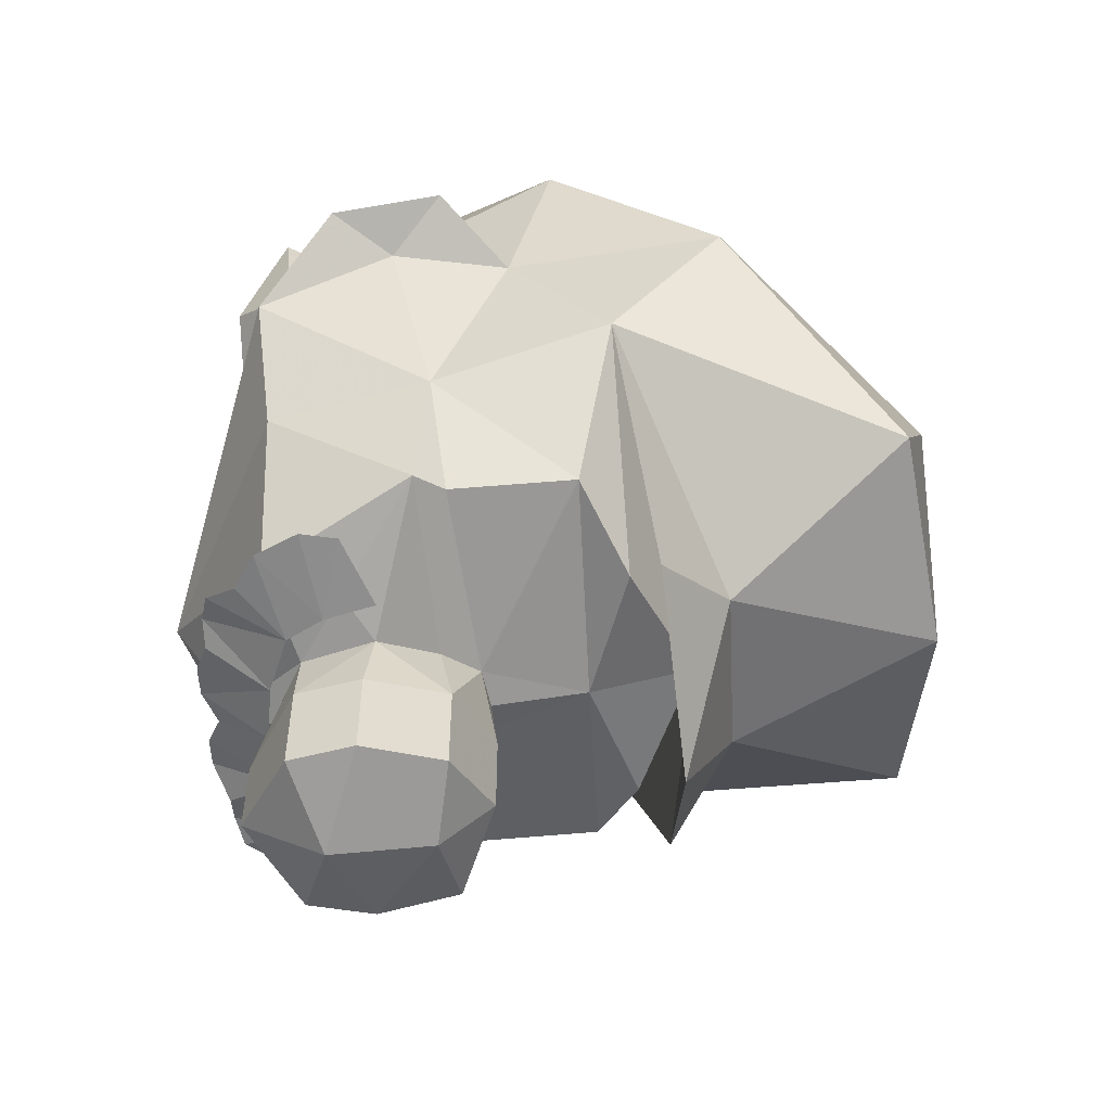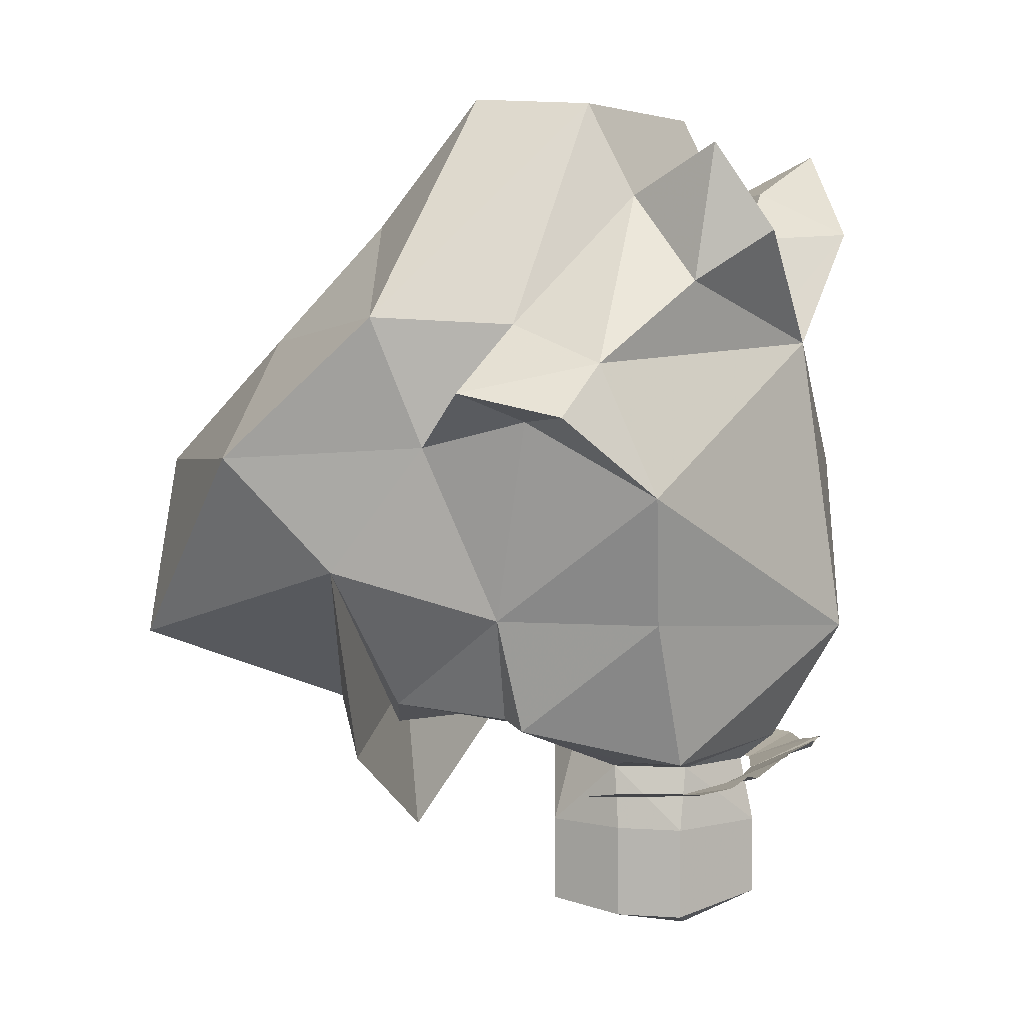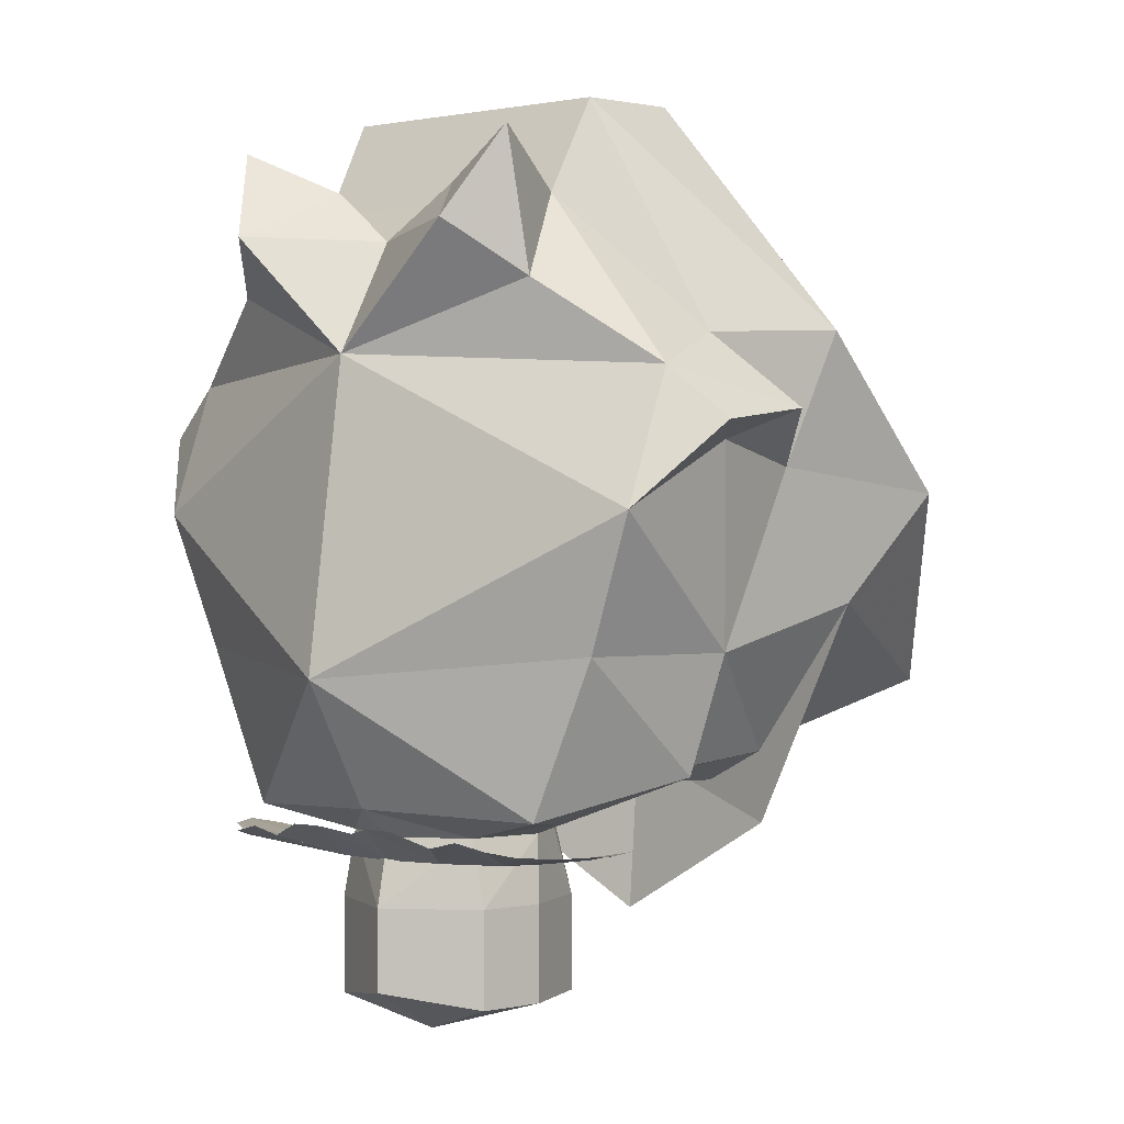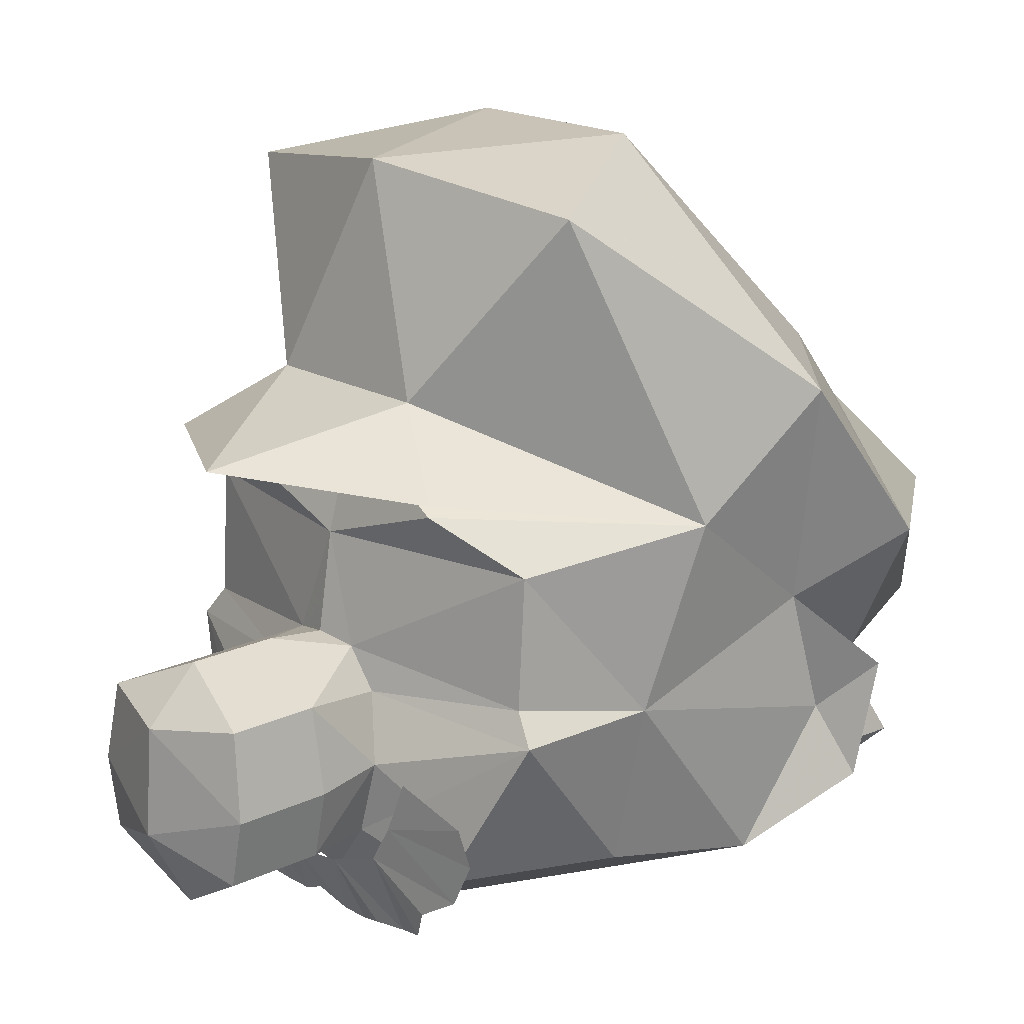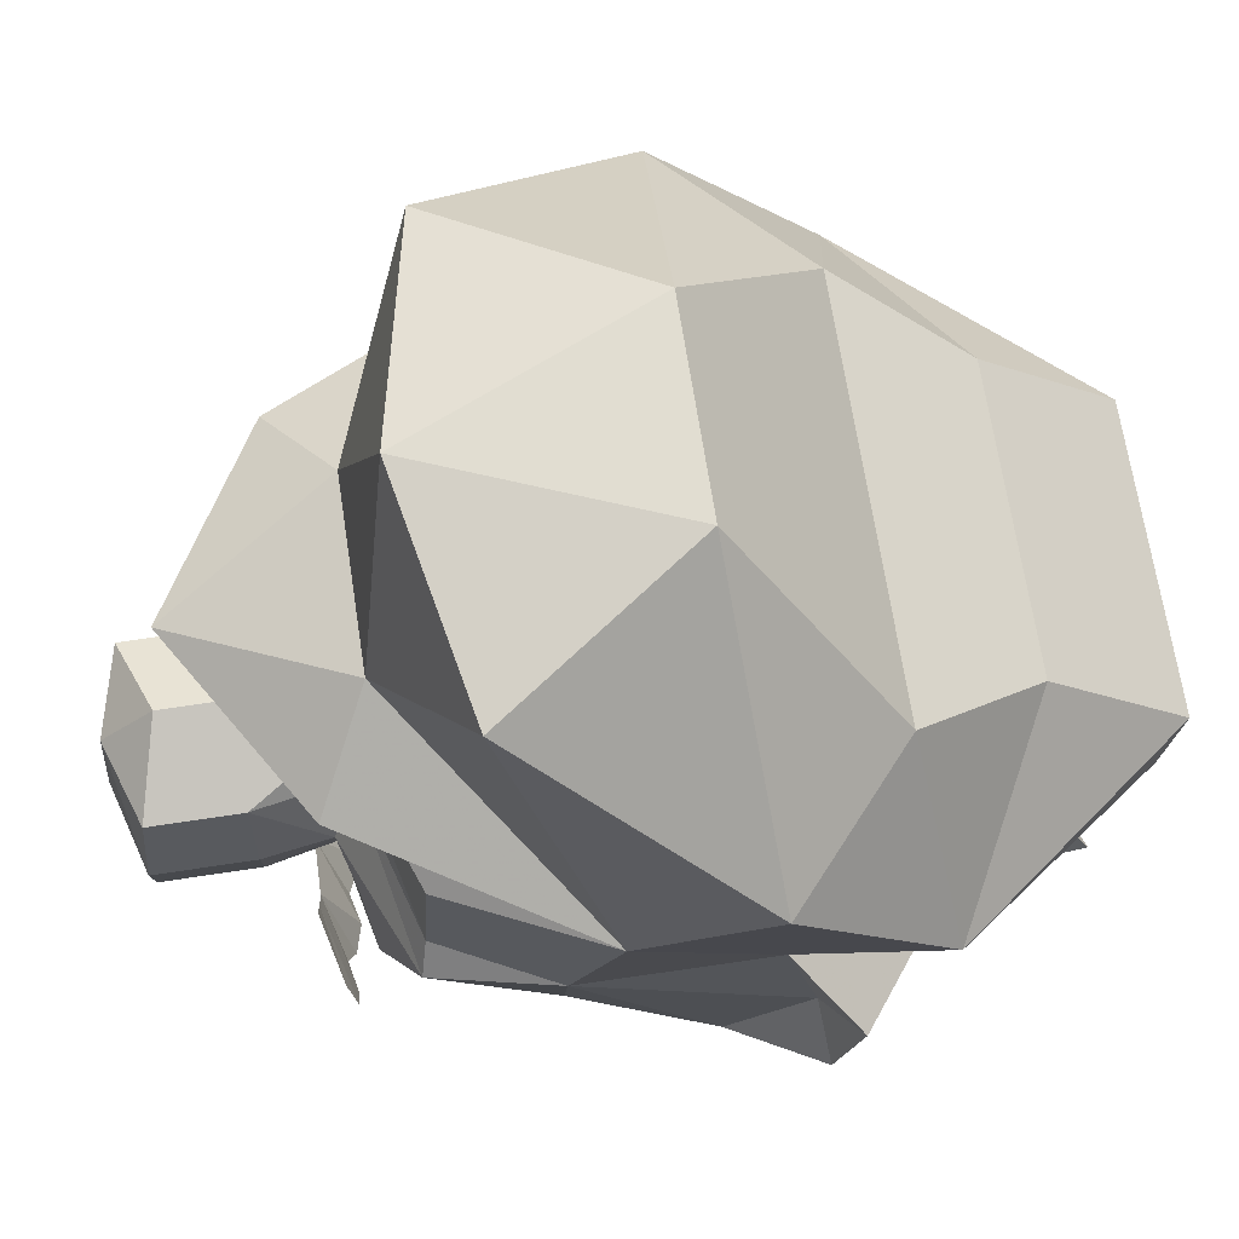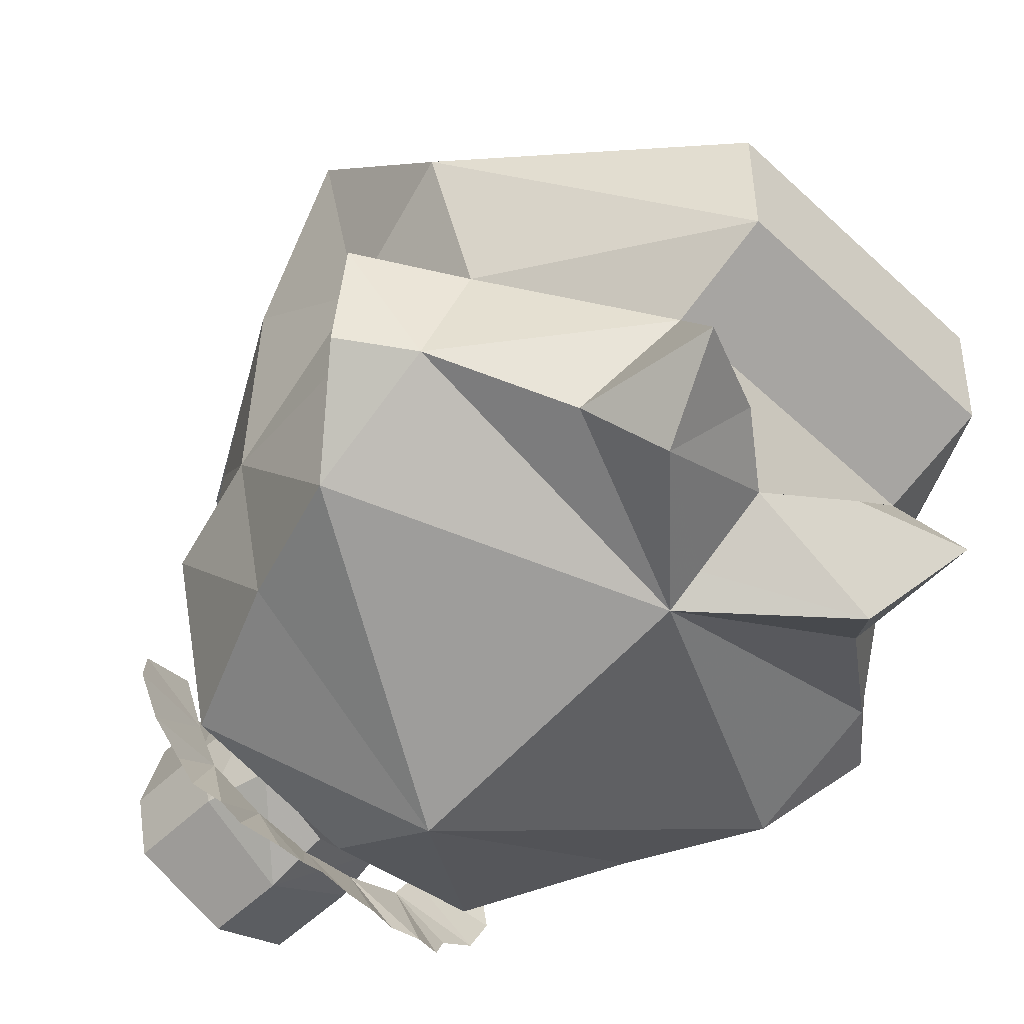
<metadata>
{"format":"obj","ext":"obj","renderer":"f3d","projection":"perspective","resolution":1024,"background":"white","views":[{"elev":-54.4,"azim":-87.1,"up":"+Y"},{"elev":5.4,"azim":114.4,"up":"+Y"},{"elev":0.2,"azim":-143.0,"up":"+Y"},{"elev":18.4,"azim":47.4,"up":"+Z"},{"elev":67.8,"azim":81.3,"up":"+Z"},{"elev":-54.5,"azim":135.5,"up":"+Z"}]}
</metadata>
<code>
v 48.8 -41.5 7.3
v 8.1 -52.8 -15.4
v 0 -51.2 7.3
v 48.8 -43.1 -20.3
v 14.6 -52.8 -23.6
v 29.3 -49.6 17.1
v 0 -54.5 -13.8
v 0 -44.7 30.1
v -14.6 -54.5 -23.6
v -48.8 -43.1 -20.3
v -8.1 -52.8 -15.4
v -48.8 -41.5 7.3
v -29.3 -49.6 17.1
v 47.2 -28.5 77.2
v 19.5 -46.3 38.2
v 0 -38.2 83.7
v 66.7 -8.9 15.4
v 0 -46.3 38.2
v -19.5 -46.3 38.2
v -47.2 -28.5 77.2
v -66.7 -8.9 15.4
v 19.5 -46.3 38.2
v 39 -57.7 23.6
v 0 -82.1 26.8
v 66.7 -8.9 15.4
v 0 -44.7 30.1
v 0 -46.3 38.2
v -39 -59.3 23.6
v -19.5 -46.3 38.2
v -66.7 -8.9 15.4
v -19.5 -46.3 38.2
v 0 -46.3 38.2
v 30.9 77.2 -44.7
v 63.4 39.8 -49.6
v 58.5 48 -26.8
v 0 77.2 -44.7
v 0 67.5 -61
v 14.6 78.9 -59.3
v 35.8 88.6 -65.9
v 39 57.7 -62.6
v 27.6 69.1 -77.2
v 0 51.2 -70.7
v 0 43.1 -75.6
v 39 57.7 -62.6
v 0 43.1 -75.6
v -58.5 48 -26.8
v -63.4 39.8 -49.6
v -30.9 77.2 -44.7
v -16.3 78.9 -59.3
v -39 57.7 -62.6
v -35.8 88.6 -65.9
v -27.6 69.1 -77.2
v -39 57.7 -62.6
v 0 -67.5 -12.2
v 19.5 -72.4 -20.3
v 0 -87 -12.2
v 19.5 -91.9 -20.3
v 22.8 -93.5 -38.2
v 22.8 -72.4 -38.2
v 19.5 -72.4 -52.8
v 19.5 -93.5 -52.8
v 0 -90.2 -64.2
v 0 -72.4 -64.2
v 0 -98.4 -23.6
v 0 -100 -46.3
v 8.1 -52.8 -15.4
v 14.6 -52.8 -23.6
v 21.1 -57.7 -36.6
v 16.3 -57.7 -52.8
v 0 -57.7 -61
v 0 -54.5 -13.8
v -17.9 -93.5 -20.3
v -17.9 -72.4 -20.3
v -22.8 -93.5 -38.2
v -22.8 -72.4 -38.2
v -19.5 -93.5 -52.8
v -19.5 -72.4 -52.8
v -14.6 -54.5 -23.6
v -8.1 -52.8 -15.4
v -21.1 -57.7 -36.6
v -16.3 -57.7 -52.8
v 65 20.3 -7.3
v 66.7 -8.9 15.4
v 73.2 17.1 39.8
v 47.2 -28.5 77.2
v 60.2 -18.7 -23.6
v 66.7 26.8 -33.3
v 61.8 10.6 -62.6
v 52 -18.7 -59.3
v 48.8 -41.5 7.3
v 53.7 -44.7 -26.8
v 37.4 -52.8 -59.3
v 0 -23.6 -85.4
v 48.8 -43.1 -20.3
v 76.4 28.5 -46.3
v 78 33.3 -22
v 63.4 39.8 -49.6
v 58.5 48 -26.8
v 0 -51.2 -69.1
v 14.6 -52.8 -23.6
v 21.1 -57.7 -36.6
v 30.9 -54.5 -43.1
v 16.3 -57.7 -52.8
v 0 -57.7 -61
v 29.3 -49.6 17.1
v 0 -44.7 30.1
v 30.9 98.4 -33.3
v 71.5 49.6 2.4
v 32.5 100 -5.7
v 30.9 70.7 20.3
v 43.9 43.1 41.5
v 21.1 12.2 85.4
v 0 -38.2 83.7
v 30.9 77.2 -44.7
v 0 43.1 -75.6
v 0 12.2 85.4
v 0 43.1 41.5
v 0 70.7 20.3
v 0 100 -5.7
v 0 98.4 -33.3
v 0 77.2 -44.7
v -73.2 15.4 39.8
v -66.7 -8.9 15.4
v -65 20.3 -7.3
v -47.2 -28.5 77.2
v -60.2 -18.7 -23.6
v -66.7 25.2 -33.3
v -63.4 10.6 -62.6
v -52 -18.7 -59.3
v -48.8 -41.5 7.3
v -53.7 -44.7 -26.8
v -37.4 -52.8 -59.3
v -48.8 -43.1 -20.3
v -76.4 28.5 -46.3
v -78 31.7 -22
v -63.4 39.8 -49.6
v -58.5 48 -26.8
v -21.1 -57.7 -36.6
v -14.6 -54.5 -23.6
v -30.9 -54.5 -43.1
v -16.3 -57.7 -52.8
v -29.3 -49.6 17.1
v -32.5 100 -5.7
v -71.5 49.6 2.4
v -32.5 98.4 -33.3
v -32.5 70.7 20.3
v -43.9 43.1 41.5
v -21.1 12.2 85.4
v -30.9 77.2 -44.7
v 6.5 -54.5 -75.6
v 0 -56.1 -72.4
v 0 -62.6 -61
v 13 -62.6 -59.3
v 13 -54.5 -75.6
v 21.1 -57.7 -72.4
v 26 -62.6 -54.5
v 27.6 -56.1 -72.4
v 34.1 -57.7 -70.7
v 37.4 -59.3 -64.2
v 45.5 -57.7 -59.3
v 30.9 -62.6 -46.3
v 50.4 -57.7 -49.6
v 48.8 -59.3 -41.5
v 35.8 -62.6 -35
v -6.5 -54.5 -75.6
v -13 -62.6 -59.3
v -13 -54.5 -75.6
v -21.1 -57.7 -72.4
v -27.6 -56.1 -72.4
v -26 -62.6 -54.5
v -34.1 -57.7 -70.7
v -37.4 -59.3 -64.2
v -45.5 -59.3 -59.3
v -30.9 -62.6 -46.3
v -50.4 -59.3 -49.6
v -48.8 -59.3 -41.5
v -34.1 -62.6 -35
f 3 2 1
f 5 4 2
f 4 1 2
f 1 6 3
f 11 3 12
f 11 10 9
f 12 10 11
f 13 12 3
f 7 2 3
f 8 3 6
f 3 11 7
f 13 3 8
f 16 15 14
f 14 15 17
f 16 18 15
f 20 19 16
f 21 19 20
f 19 18 16
f 24 23 22
f 23 25 22
f 26 23 24
f 26 25 23
f 24 22 27
f 29 28 24
f 29 30 28
f 24 28 26
f 28 30 26
f 32 31 24
f 35 34 33
f 33 37 36
f 38 37 33
f 33 40 39
f 39 40 41
f 41 38 39
f 37 38 41
f 41 42 37
f 34 40 33
f 41 43 42
f 43 41 44
f 34 45 40
f 38 33 39
f 48 47 46
f 36 37 48
f 48 37 49
f 51 50 48
f 52 50 51
f 51 49 52
f 52 49 37
f 37 42 52
f 48 50 47
f 42 43 52
f 53 52 43
f 50 45 47
f 51 48 49
f 56 55 54
f 57 55 56
f 57 58 55
f 58 59 55
f 58 60 59
f 61 60 58
f 61 62 60
f 62 63 60
f 65 58 64
f 64 58 57
f 58 65 61
f 65 62 61
f 64 57 56
f 55 66 54
f 55 67 66
f 55 68 67
f 59 68 55
f 59 60 68
f 60 69 68
f 60 63 69
f 63 70 69
f 54 66 71
f 73 72 56
f 54 73 56
f 73 74 72
f 73 75 74
f 77 76 74
f 75 77 74
f 77 62 76
f 77 63 62
f 74 65 64
f 74 64 72
f 76 65 74
f 76 62 65
f 56 72 64
f 79 78 73
f 79 73 54
f 78 80 73
f 73 80 75
f 80 77 75
f 80 81 77
f 81 63 77
f 81 70 63
f 71 79 54
f 84 83 82
f 85 83 84
f 83 86 82
f 86 87 82
f 86 88 87
f 86 89 88
f 90 86 83
f 86 91 89
f 91 92 89
f 92 93 89
f 89 93 88
f 94 91 86
f 90 94 86
f 87 88 95
f 96 87 95
f 82 87 96
f 95 97 96
f 96 97 98
f 82 96 98
f 95 88 97
f 92 99 93
f 101 91 100
f 101 102 91
f 102 92 91
f 92 102 103
f 101 103 102
f 103 99 92
f 103 104 99
f 100 91 94
f 105 90 83
f 83 106 105
f 109 108 107
f 109 110 108
f 111 84 108
f 110 111 108
f 111 112 84
f 113 85 112
f 85 84 112
f 108 82 98
f 108 84 82
f 98 114 107
f 108 98 107
f 88 93 115
f 88 115 97
f 112 116 113
f 112 117 116
f 112 111 117
f 111 118 117
f 111 110 118
f 110 109 118
f 109 119 118
f 109 120 119
f 109 107 120
f 114 121 107
f 121 120 107
f 124 123 122
f 122 123 125
f 124 126 123
f 124 127 126
f 127 128 126
f 128 129 126
f 123 126 130
f 129 131 126
f 129 132 131
f 129 93 132
f 128 93 129
f 126 131 133
f 126 133 130
f 134 128 127
f 134 127 135
f 135 127 124
f 137 136 135
f 136 134 135
f 137 135 124
f 136 128 134
f 93 99 132
f 139 131 138
f 131 140 138
f 131 132 140
f 138 140 141
f 132 141 140
f 132 99 141
f 99 104 141
f 133 131 139
f 123 130 142
f 142 106 123
f 145 144 143
f 144 146 143
f 144 147 146
f 122 147 144
f 122 148 147
f 148 125 113
f 148 122 125
f 137 124 144
f 124 122 144
f 145 137 144
f 149 137 145
f 115 93 128
f 136 115 128
f 113 116 148
f 116 117 148
f 117 147 148
f 117 118 147
f 118 146 147
f 118 143 146
f 118 119 143
f 119 120 143
f 120 145 143
f 145 121 149
f 145 120 121
f 152 151 150
f 150 153 152
f 150 154 153
f 154 155 153
f 157 156 153
f 153 155 157
f 157 158 156
f 158 159 156
f 159 160 156
f 160 161 156
f 160 162 161
f 162 163 161
f 163 164 161
f 165 151 152
f 152 166 165
f 166 167 165
f 166 168 167
f 166 170 169
f 169 168 166
f 170 171 169
f 170 172 171
f 170 173 172
f 170 174 173
f 174 175 173
f 174 176 175
f 174 177 176

</code>
